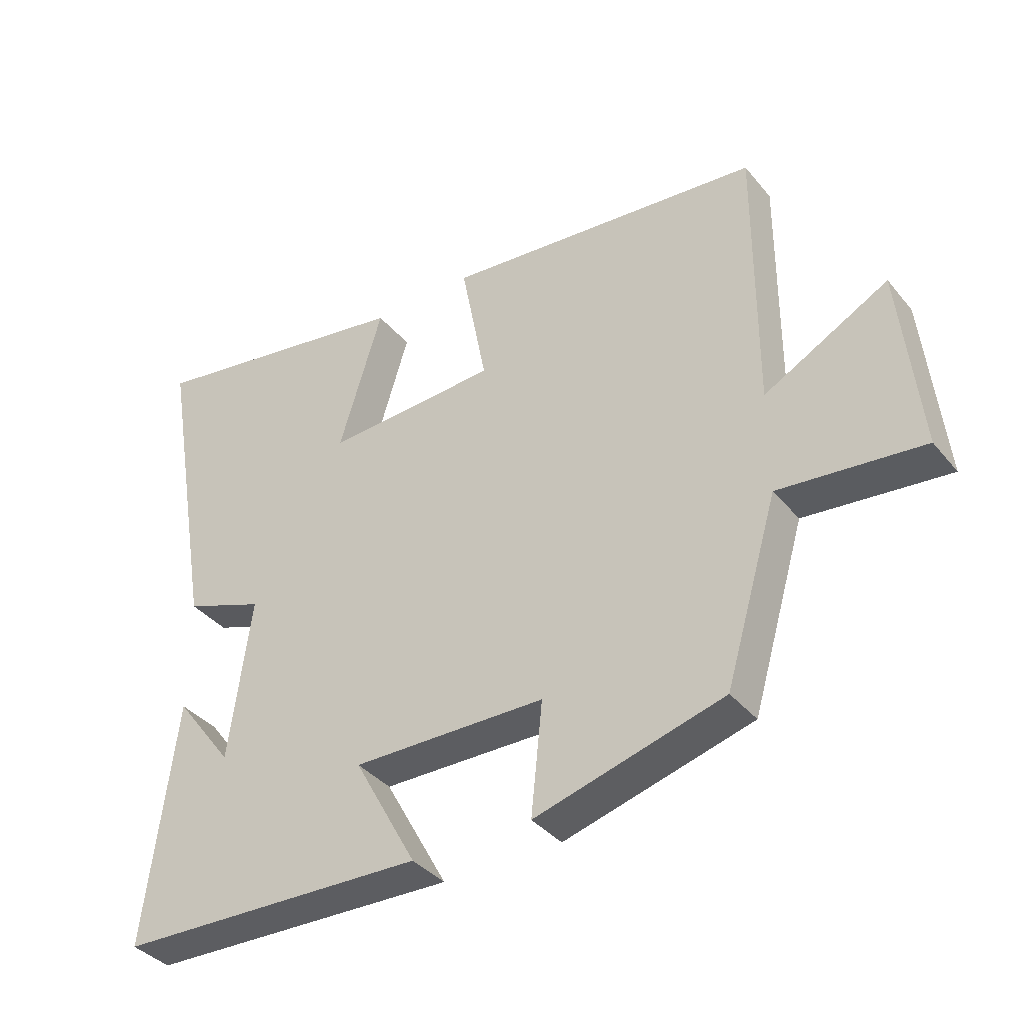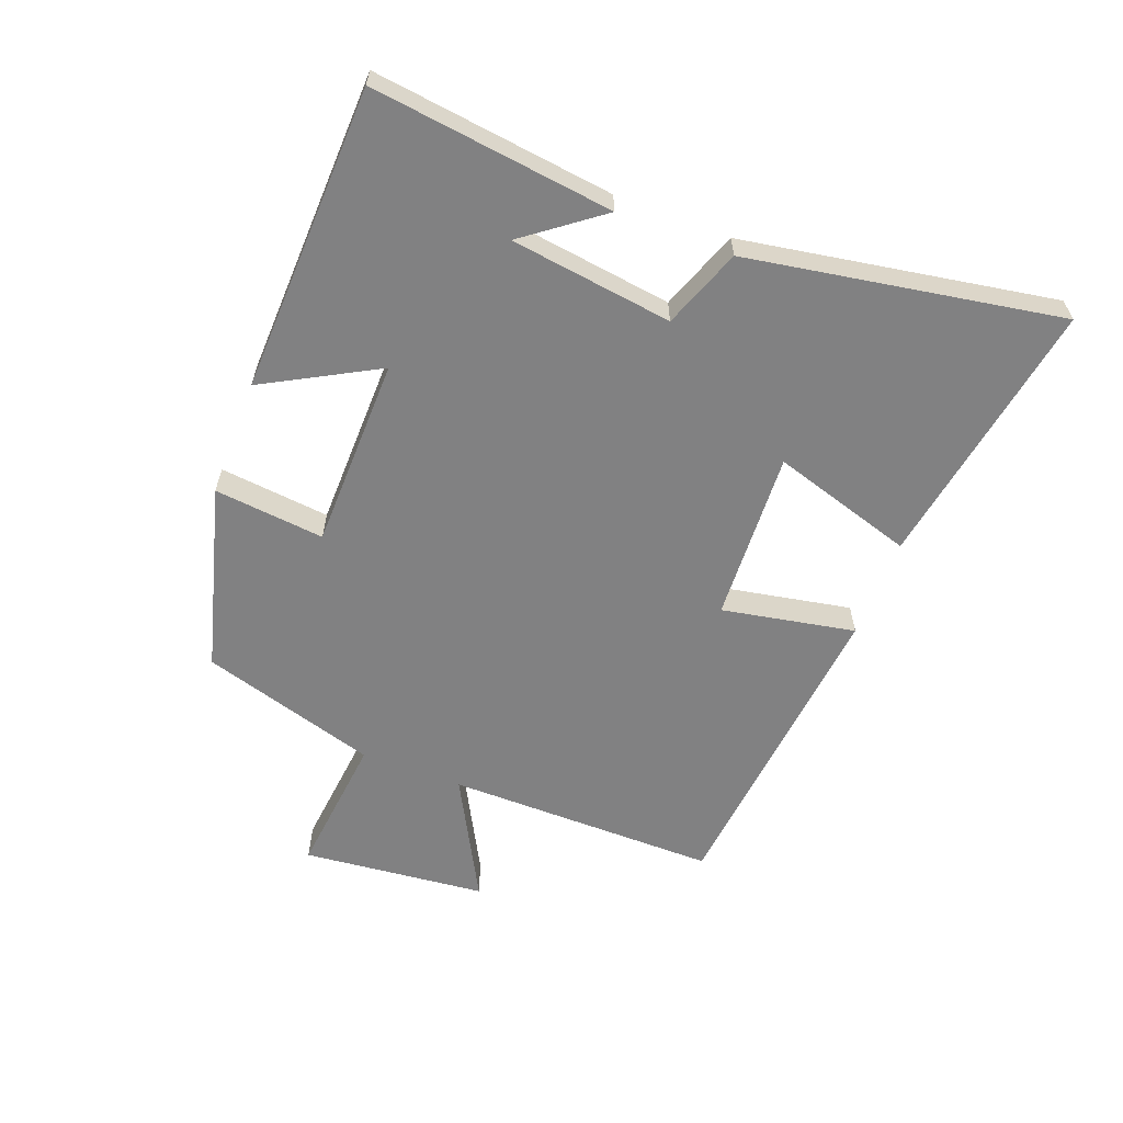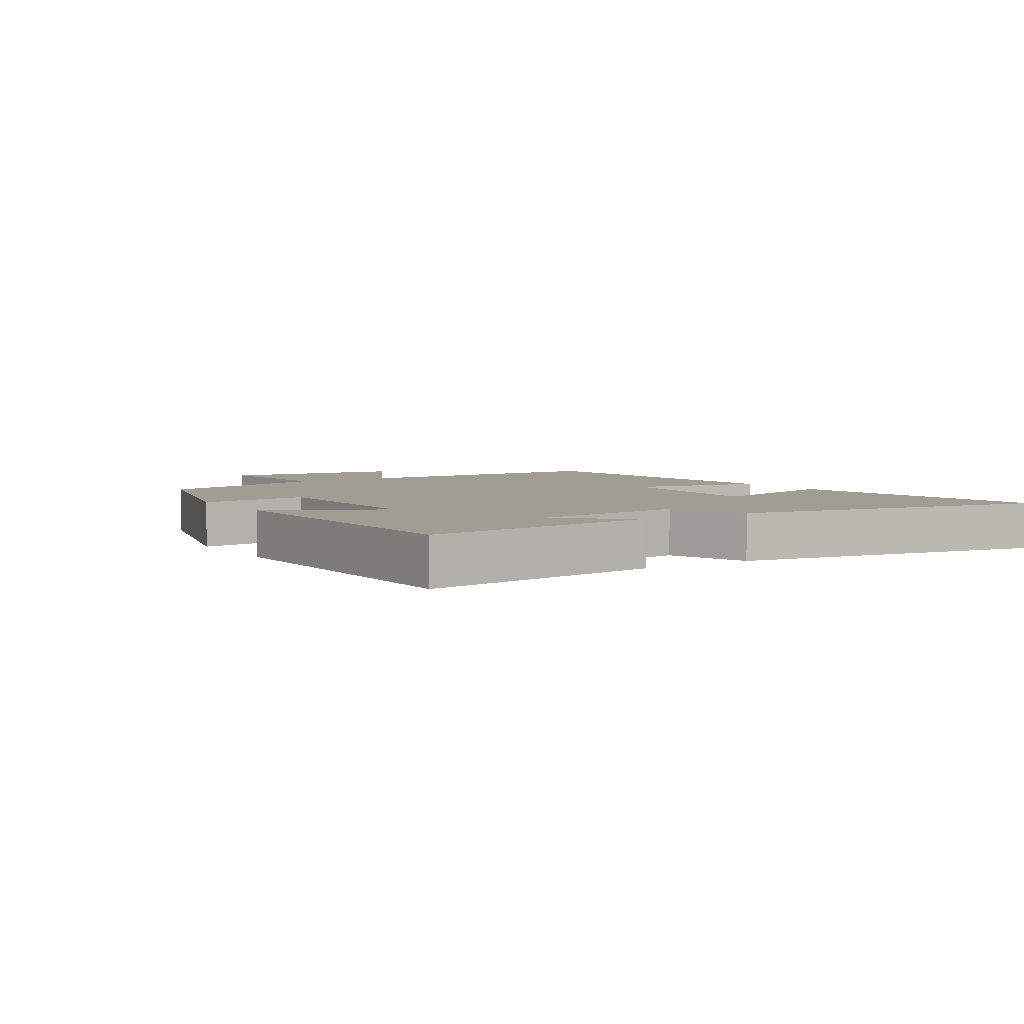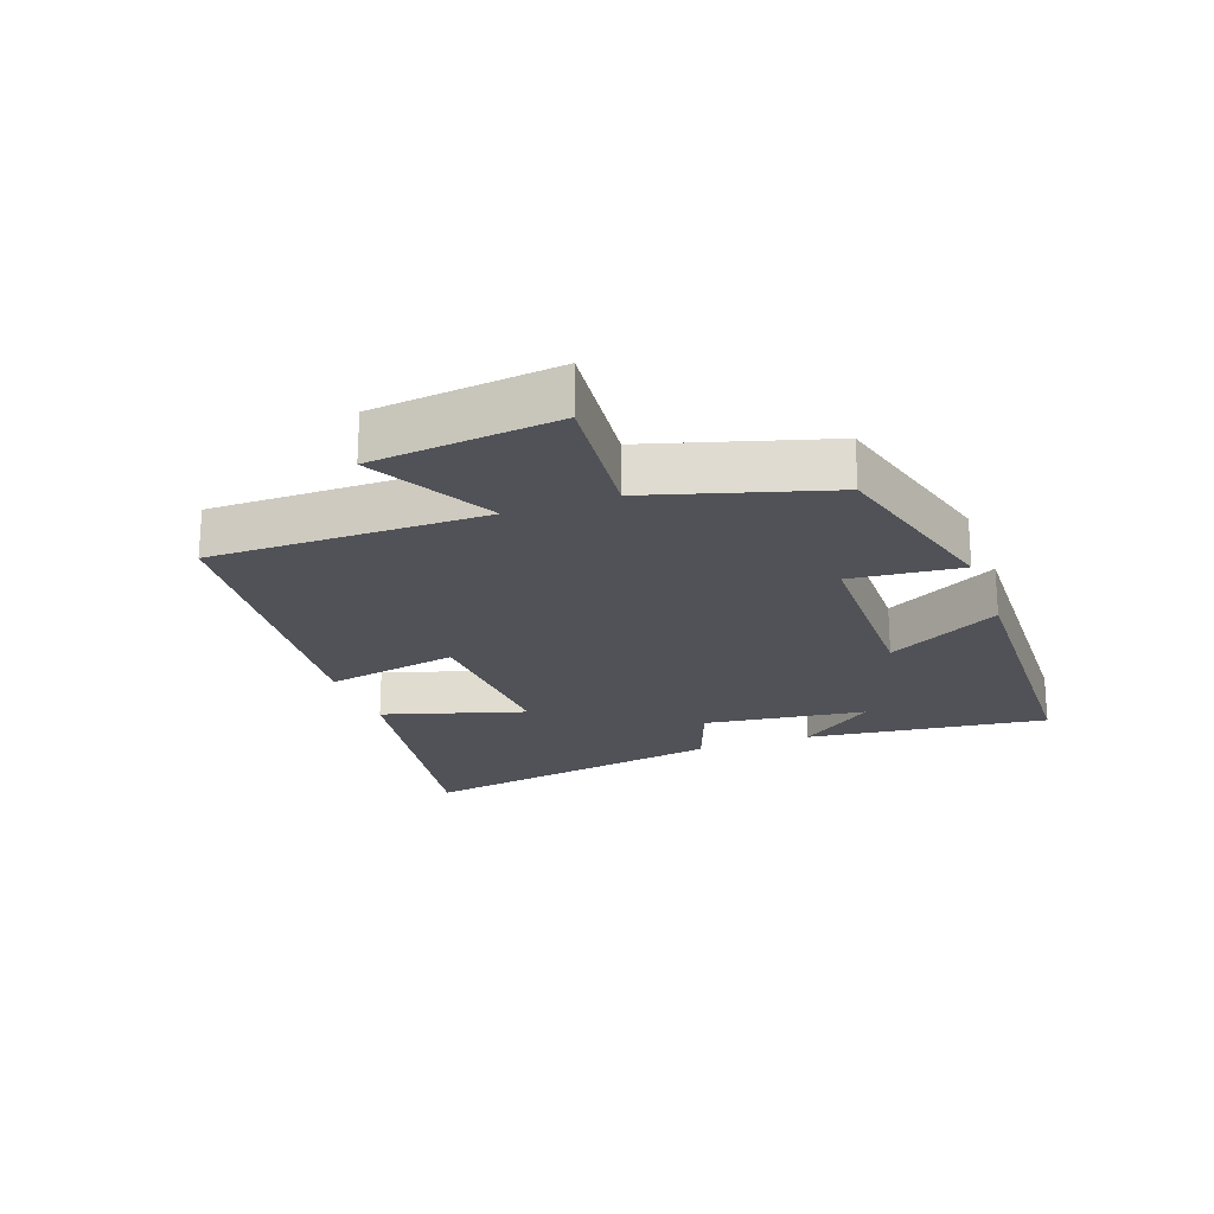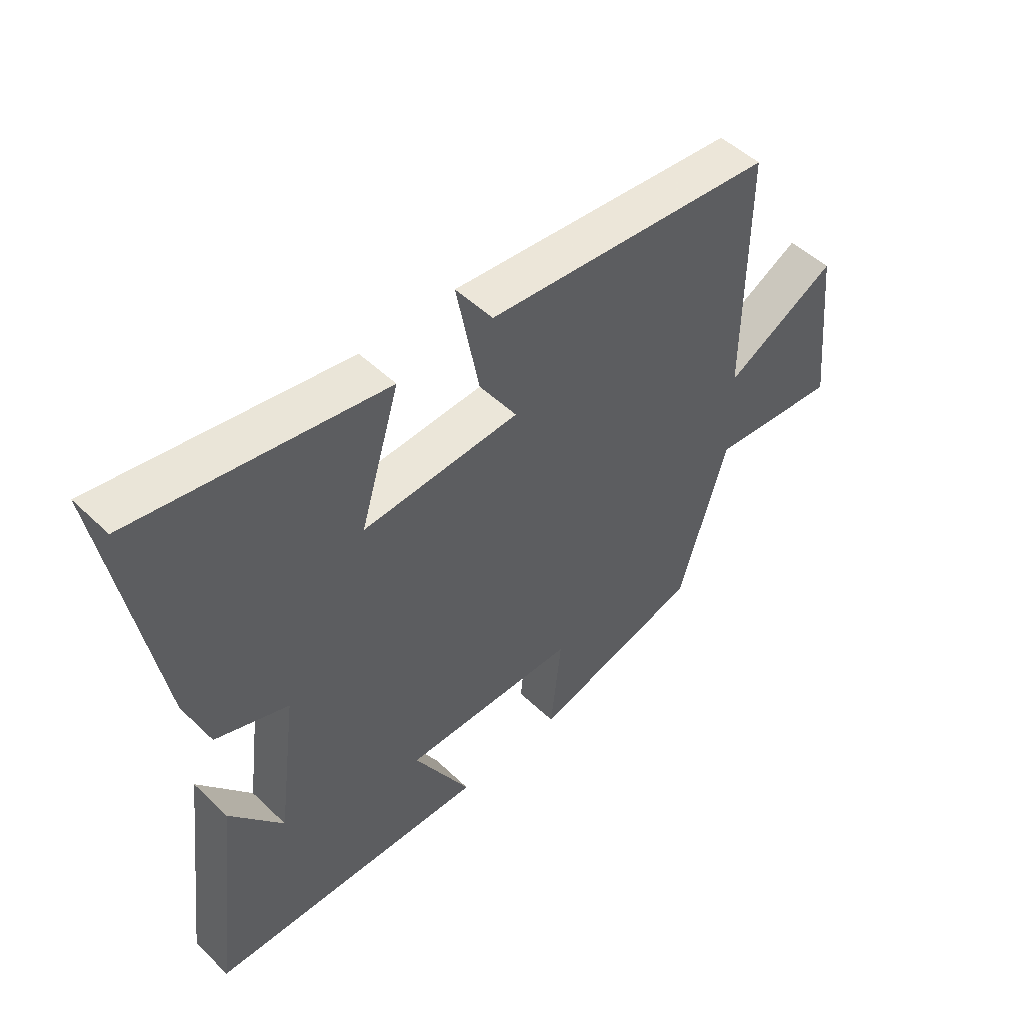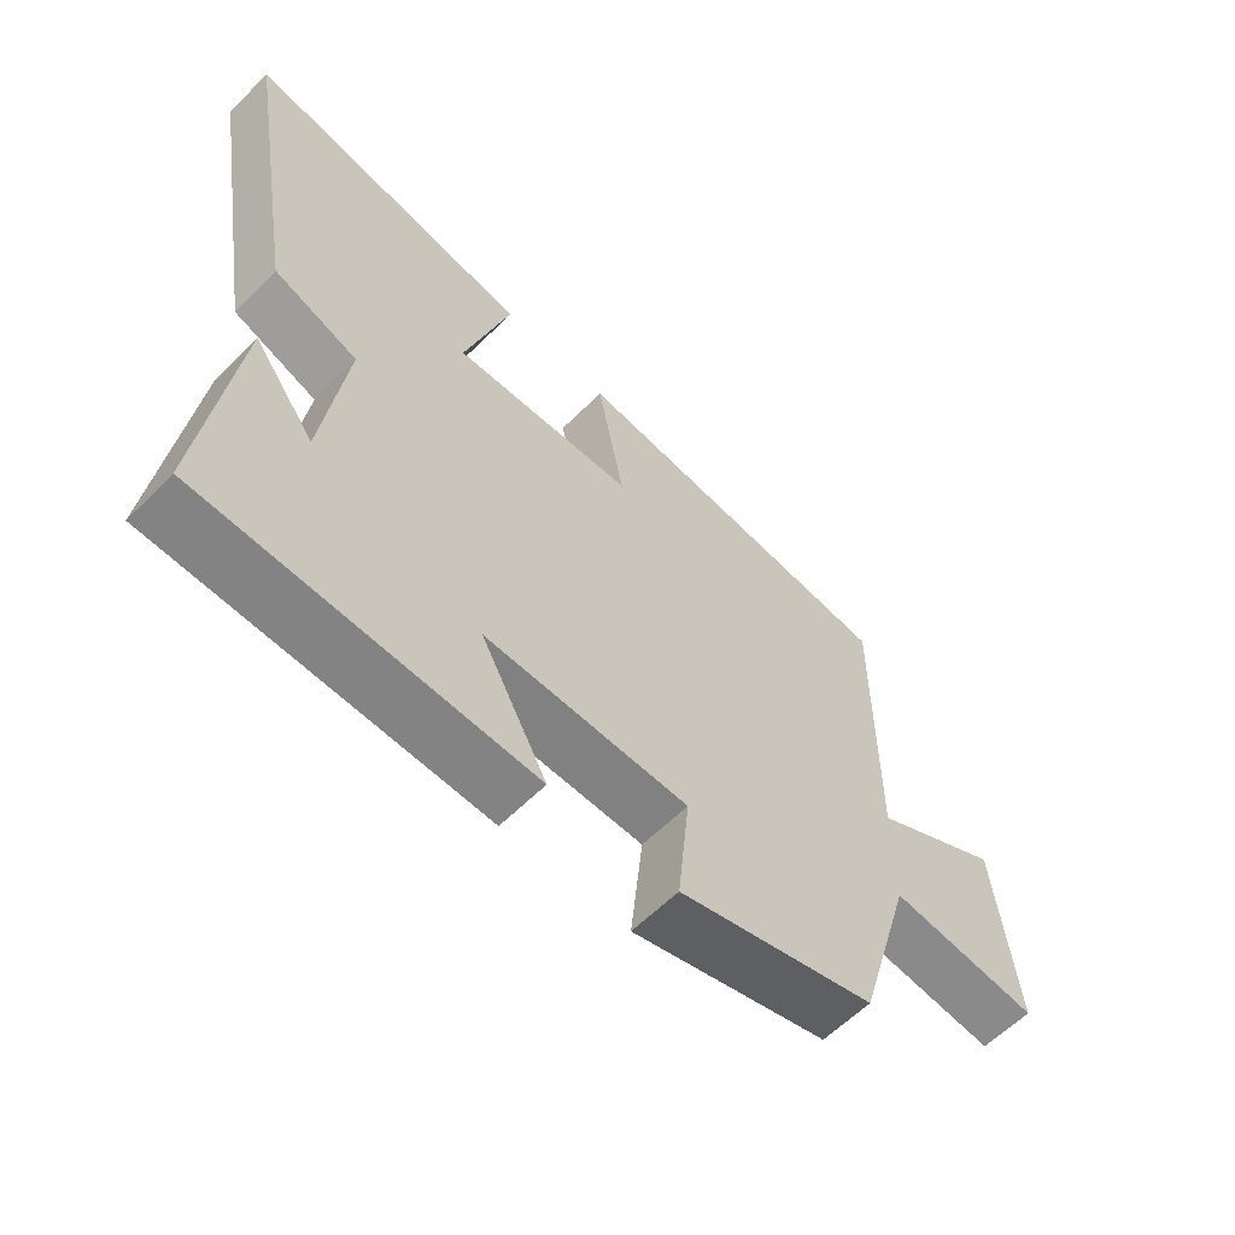
<metadata>
{"format":"obj","ext":"obj","renderer":"f3d","projection":"perspective","resolution":1024,"background":"white","views":[{"elev":-37.5,"azim":34.5,"up":"+Z"},{"elev":-60.4,"azim":-111.0,"up":"+Y"},{"elev":4.6,"azim":-122.6,"up":"+Y"},{"elev":-21.5,"azim":110.0,"up":"+Y"},{"elev":50.2,"azim":-43.8,"up":"+Z"},{"elev":-60.0,"azim":-44.4,"up":"+Z"}]}
</metadata>
<code>
v -0.547 0.07 -0.485
v -0.5 0.07 -0.104
v -0.409 0.07 -0.224
v -0.375 0.07 0.032
v -0.5 0.07 0.078
v -0.585 0.07 0.571
v -0.159 0.07 0.5
v -0.227 0.07 0.276
v 0.043 0.07 0.29
v 0.003 0.07 0.5
v 0.502 0.07 0.451
v 0.5 0.07 0.022
v 0.694 0.07 0.127
v 0.724 0.07 -0.163
v 0.5 0.07 -0.14
v 0.417 0.07 -0.419
v 0.123 0.07 -0.5
v 0.141 0.07 -0.326
v -0.161 0.07 -0.322
v -0.063 0.07 -0.5
v -0.547 0 -0.485
v -0.5 0 -0.104
v -0.409 0 -0.224
v -0.375 0 0.032
v -0.5 0 0.078
v -0.585 0 0.571
v -0.159 0 0.5
v -0.227 0 0.276
v 0.043 0 0.29
v 0.003 0 0.5
v 0.502 0 0.451
v 0.5 0 0.022
v 0.694 0 0.127
v 0.724 0 -0.163
v 0.5 0 -0.14
v 0.417 0 -0.419
v 0.123 0 -0.5
v 0.141 0 -0.326
v -0.161 0 -0.322
v -0.063 0 -0.5
f 19 20 1
f 15 16 17 18
f 15 18 19
f 12 13 14 15
f 12 15 19
f 9 10 11 12
f 8 9 12 19
f 6 7 8
f 5 6 8
f 4 5 8
f 3 4 8 19
f 1 2 3
f 1 3 19
f 21 40 39
f 38 37 36 35
f 39 38 35
f 35 34 33 32
f 39 35 32
f 32 31 30 29
f 39 32 29 28
f 28 27 26
f 28 26 25
f 28 25 24
f 39 28 24 23
f 23 22 21
f 39 23 21
f 1 21 22 2
f 2 22 23 3
f 3 23 24 4
f 4 24 25 5
f 5 25 26 6
f 6 26 27 7
f 7 27 28 8
f 8 28 29 9
f 9 29 30 10
f 10 30 31 11
f 11 31 32 12
f 12 32 33 13
f 13 33 34 14
f 14 34 35 15
f 15 35 36 16
f 16 36 37 17
f 17 37 38 18
f 18 38 39 19
f 19 39 40 20
f 20 40 21 1

</code>
